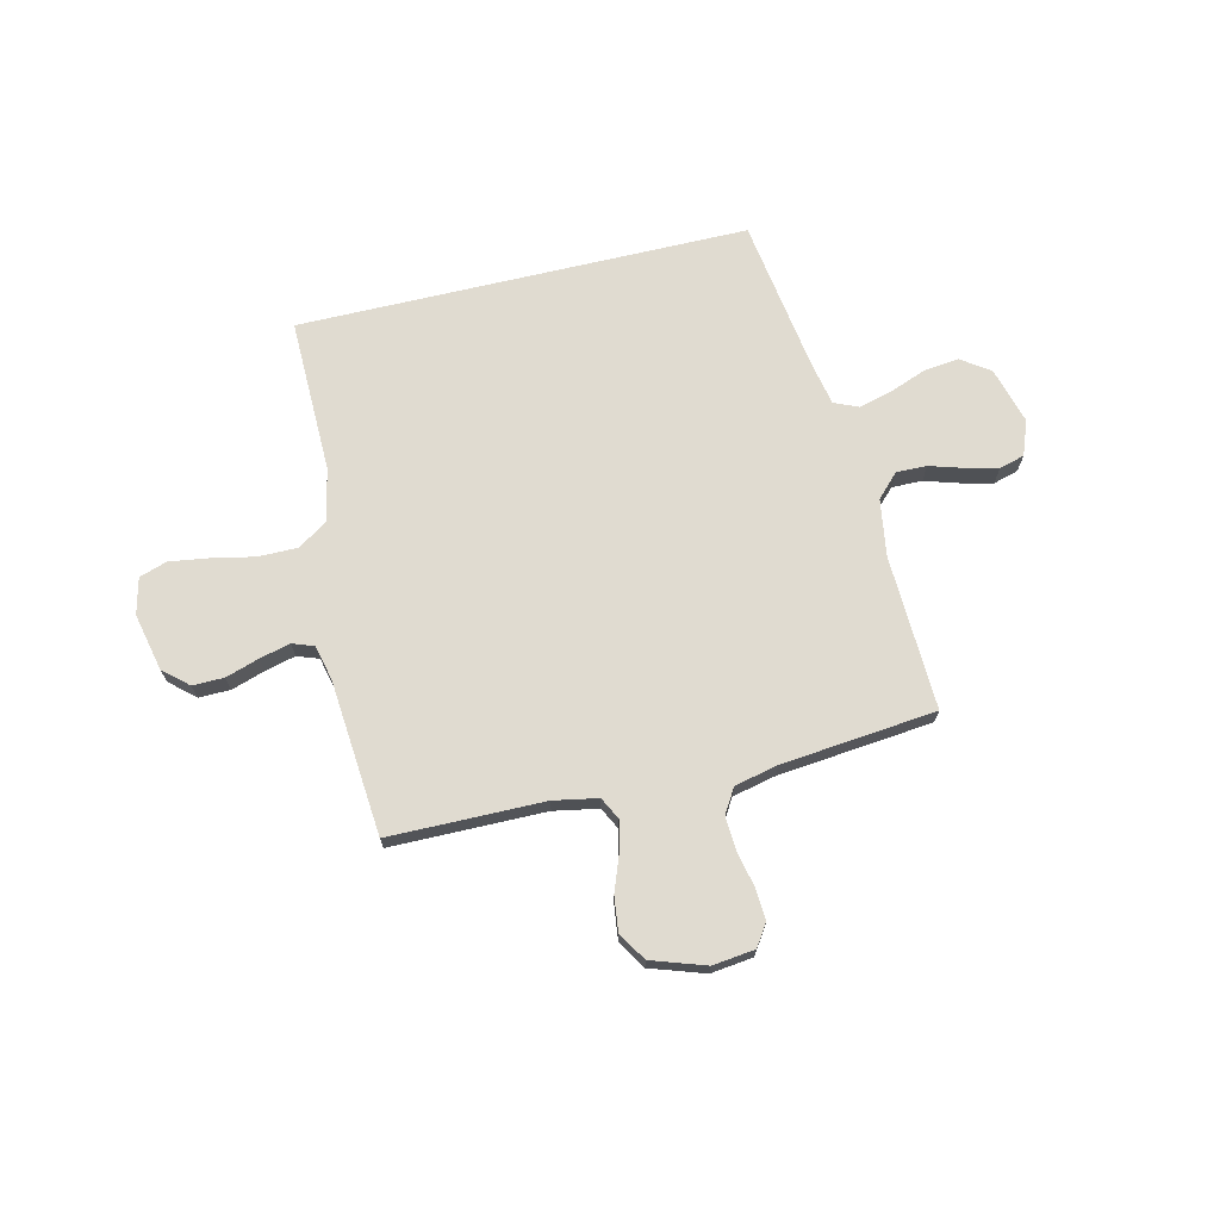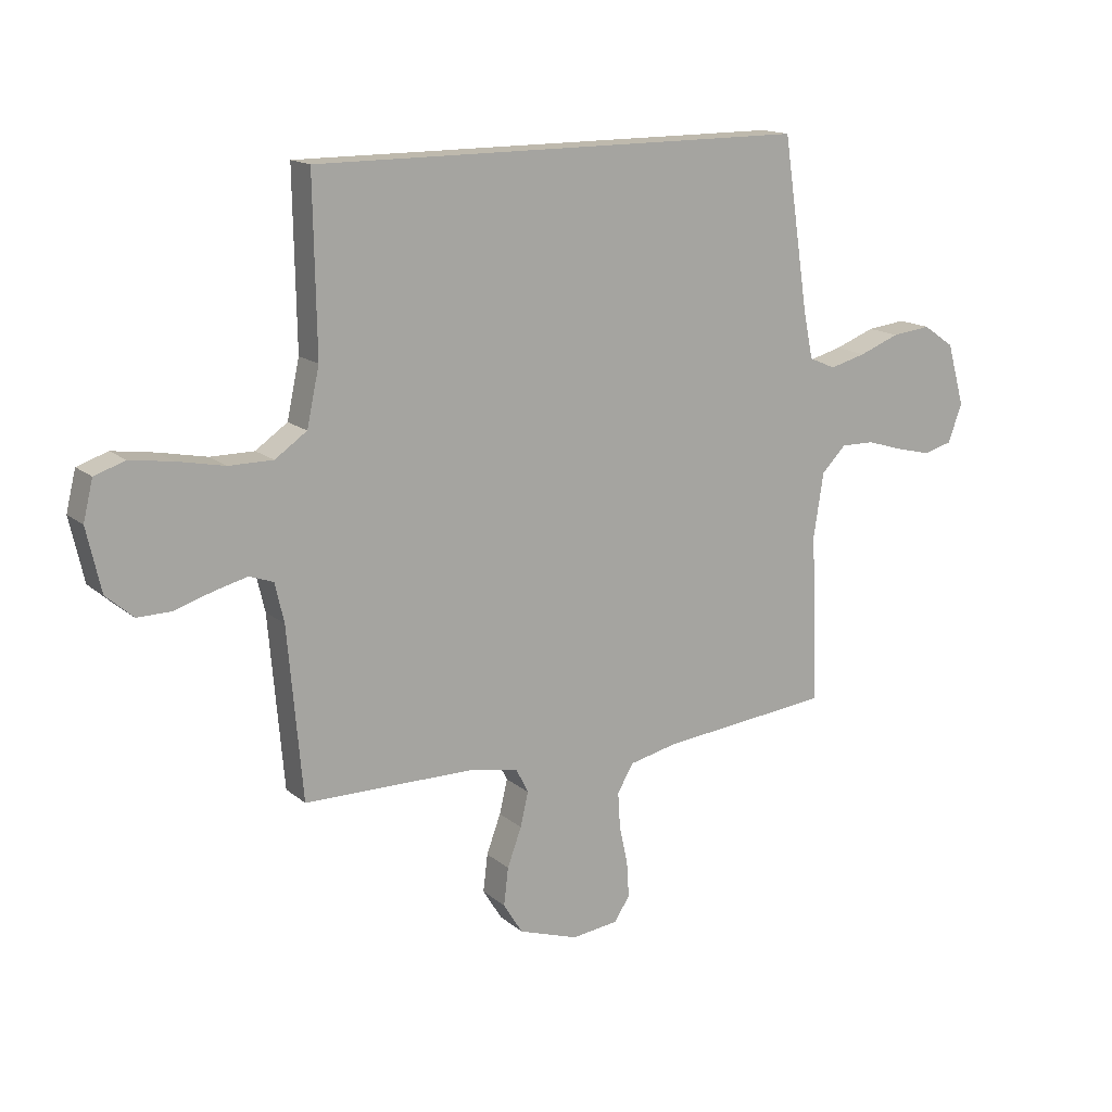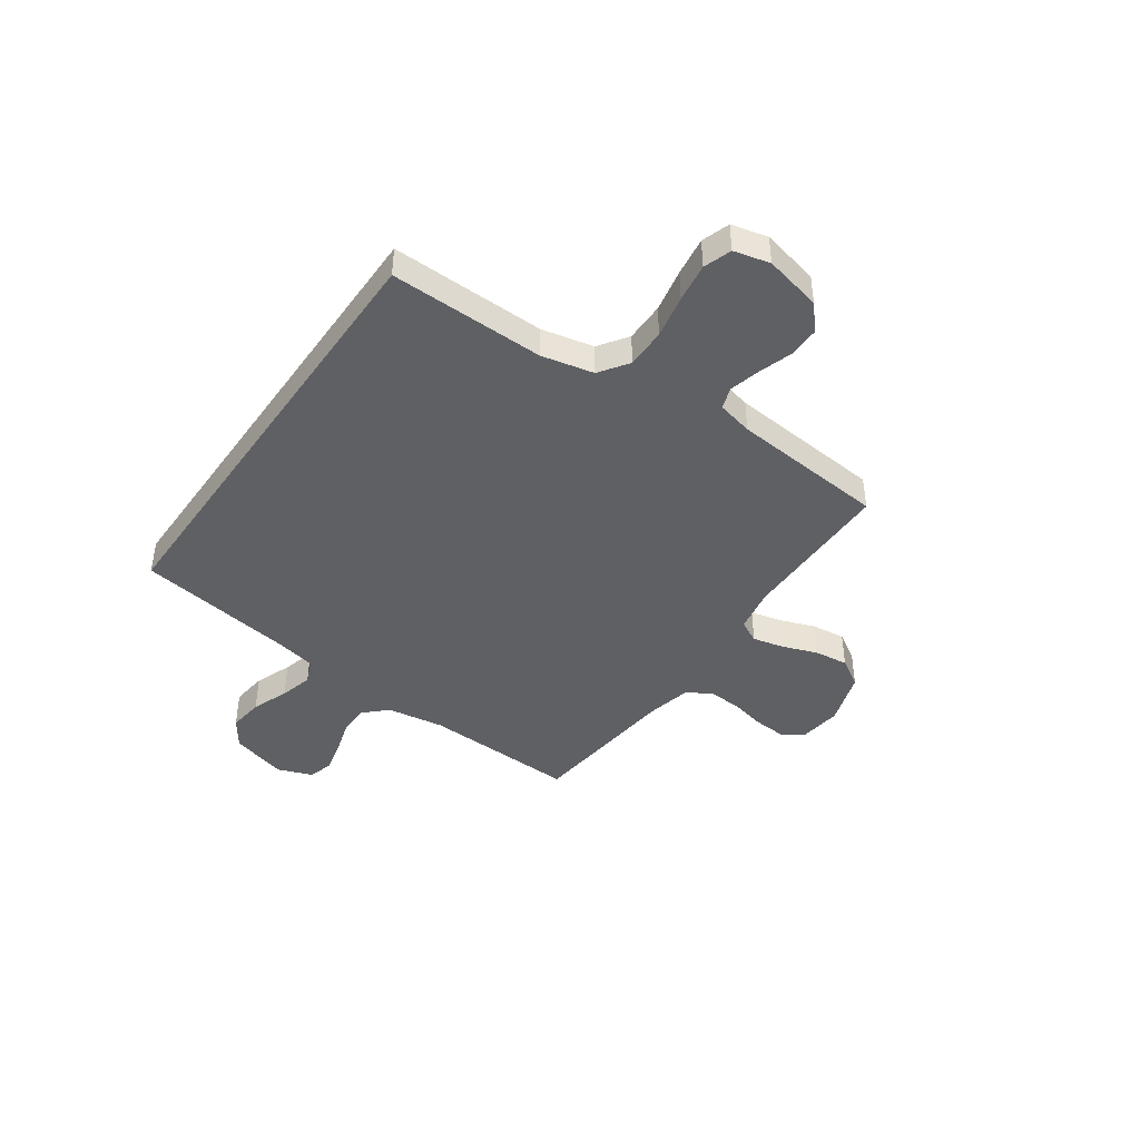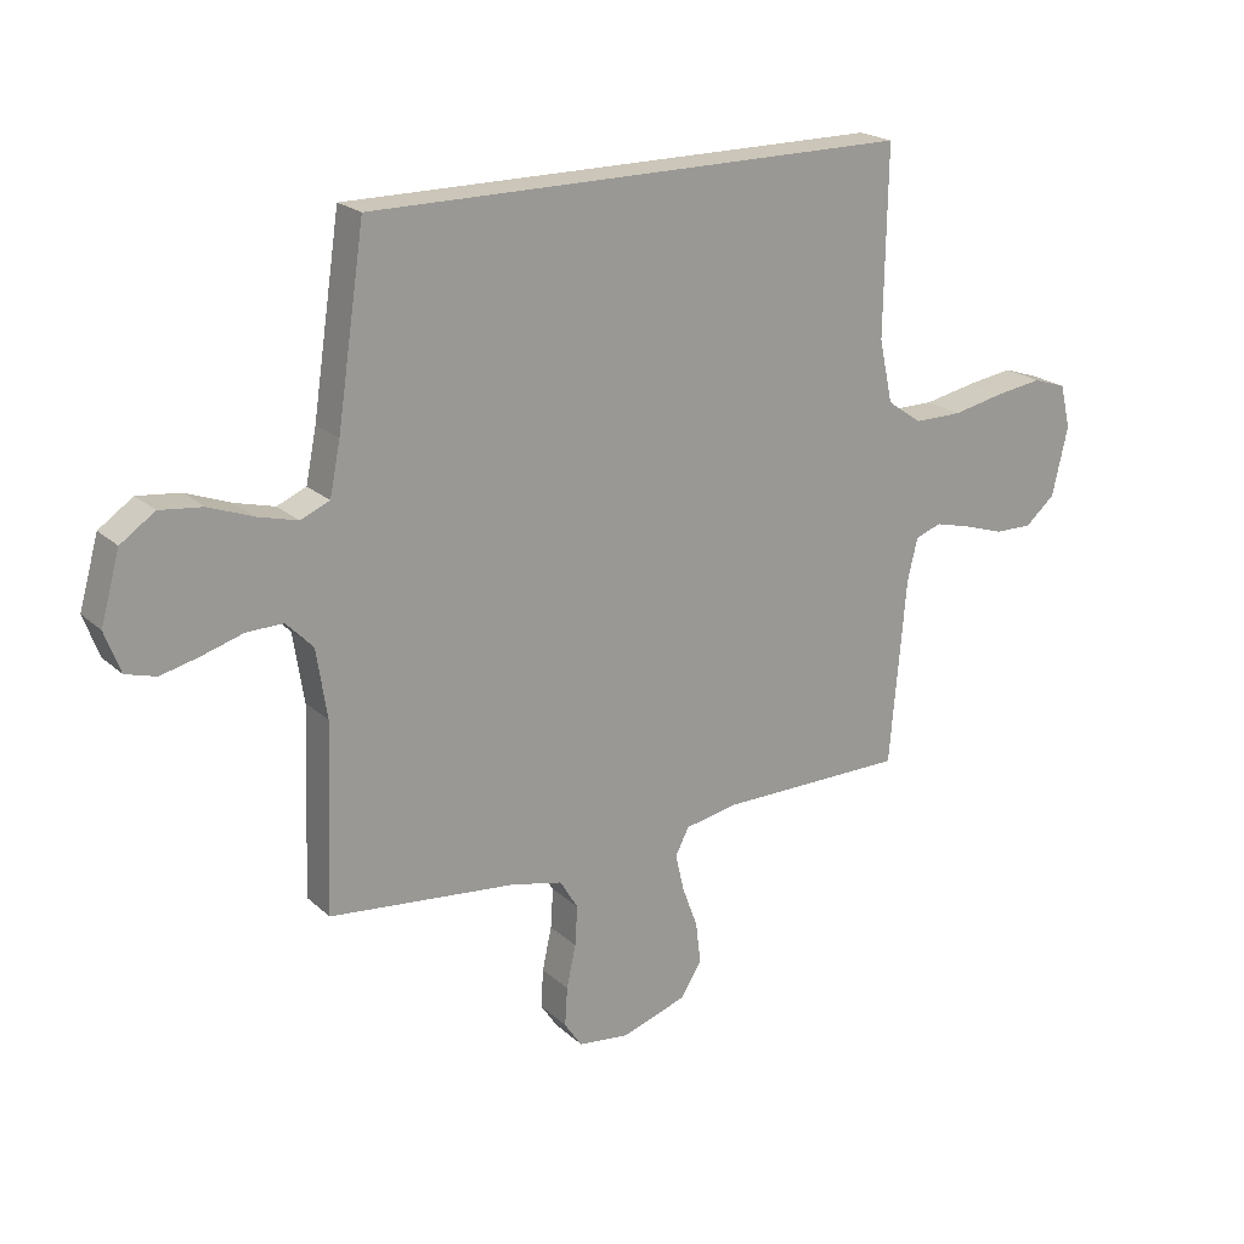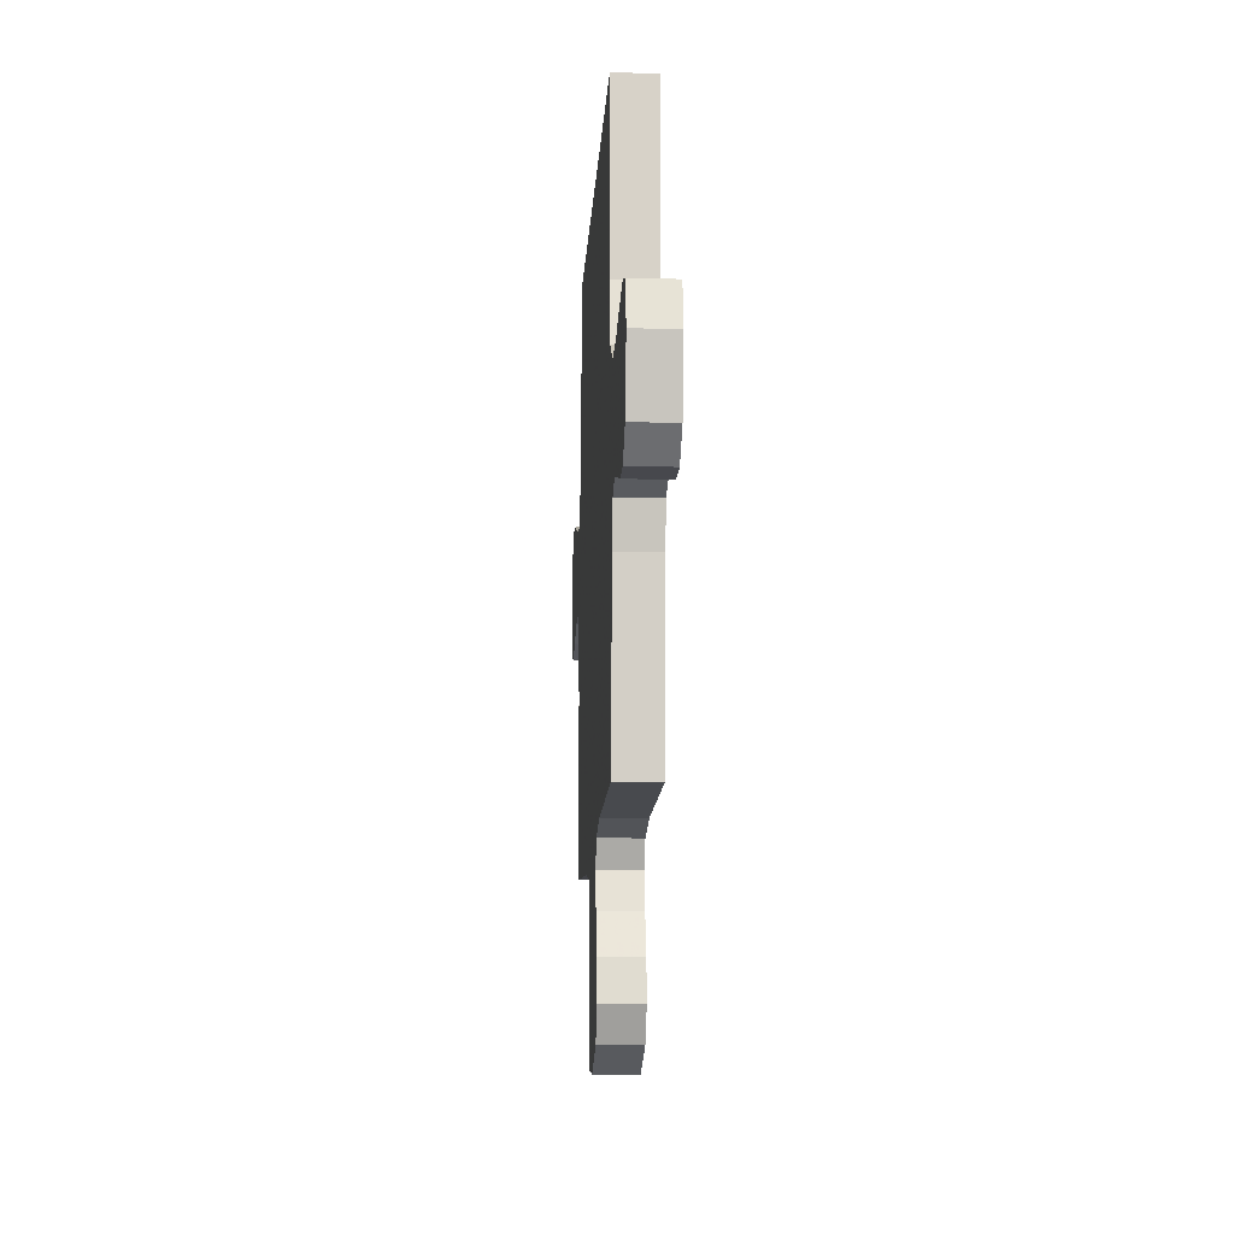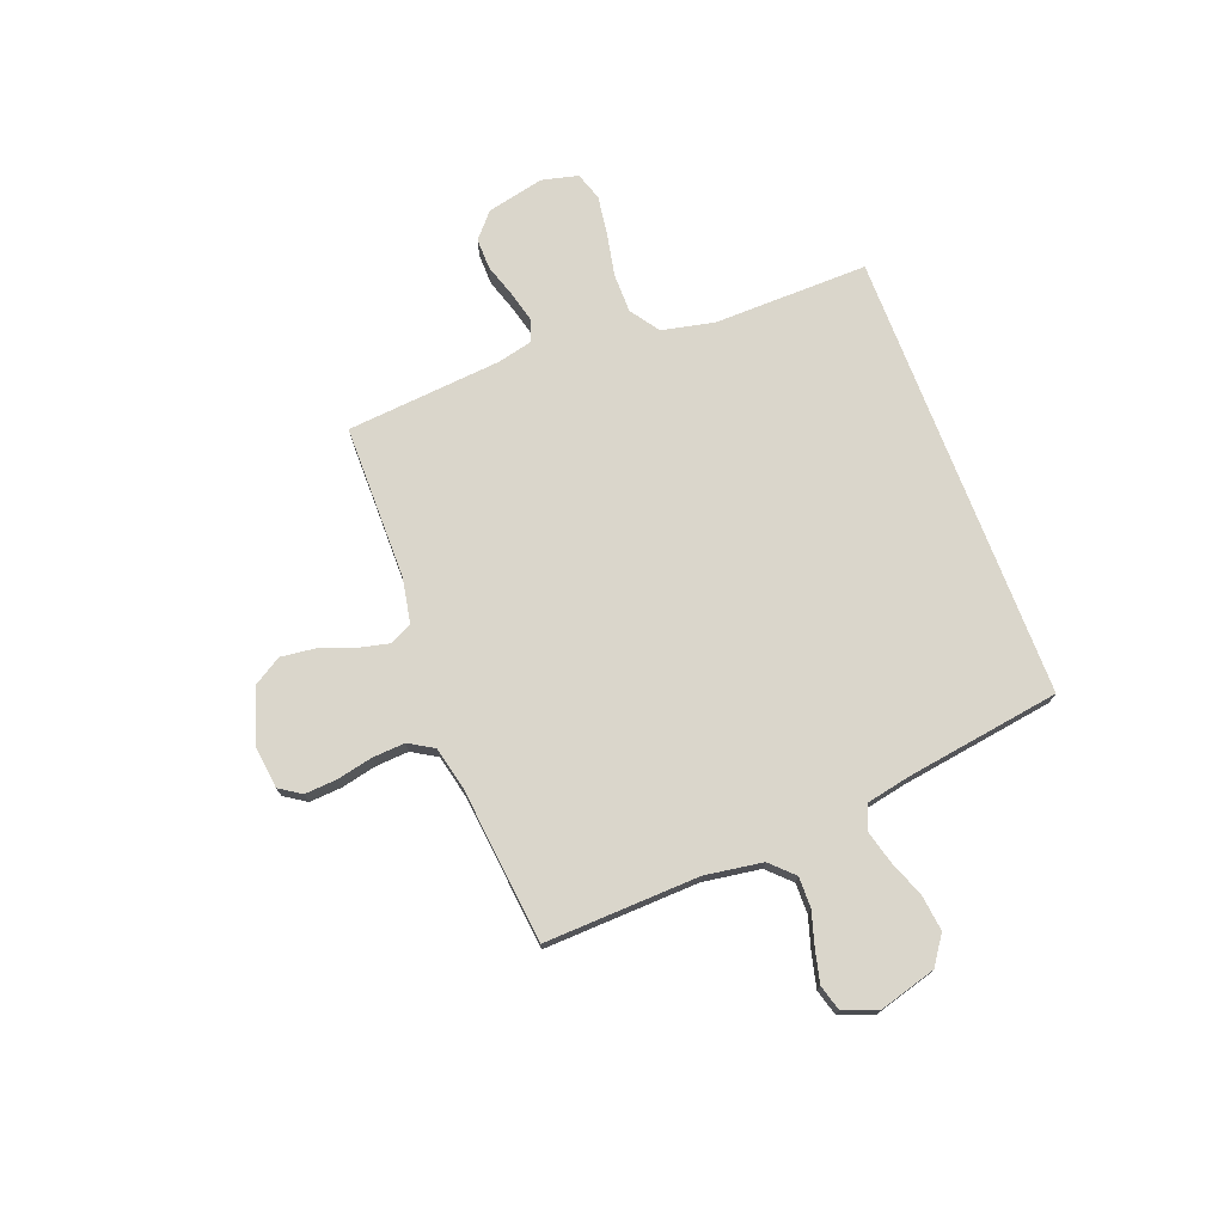
<metadata>
{"format":"obj","ext":"obj","renderer":"f3d","projection":"perspective","resolution":1024,"background":"white","views":[{"elev":70.1,"azim":166.7,"up":"+Y"},{"elev":15.3,"azim":148.8,"up":"+Z"},{"elev":-43.2,"azim":55.0,"up":"+Y"},{"elev":21.0,"azim":-33.0,"up":"+Z"},{"elev":-12.7,"azim":86.8,"up":"+Z"},{"elev":74.0,"azim":-110.9,"up":"+Y"}]}
</metadata>
<code>
v 0.5 0.07 -0.5
v 0.2 0.07 -0.502
v 0.114 0.07 -0.518
v 0.092 0.07 -0.561
v 0.106 0.07 -0.621
v 0.131 0.07 -0.689
v 0.139 0.07 -0.755
v 0.105 0.07 -0.81
v 0 0.07 -0.845
v -0.082 0.07 -0.835
v -0.11 0.07 -0.793
v -0.106 0.07 -0.731
v -0.091 0.07 -0.662
v -0.087 0.07 -0.598
v -0.116 0.07 -0.55
v -0.2 0.07 -0.531
v -0.5 0.07 -0.5
v -0.489 0.07 -0.2
v -0.506 0.07 -0.089
v -0.549 0.07 -0.045
v -0.608 0.07 -0.046
v -0.674 0.07 -0.066
v -0.736 0.07 -0.081
v -0.785 0.07 -0.067
v -0.81 0.07 0
v -0.779 0.07 0.11
v -0.724 0.07 0.148
v -0.655 0.07 0.14
v -0.584 0.07 0.113
v -0.52 0.07 0.096
v -0.473 0.07 0.116
v -0.456 0.07 0.2
v -0.411 0.07 0.5
v 0.462 0.07 0.5
v 0.457 0.07 0.2
v 0.479 0.07 0.099
v 0.535 0.07 0.06
v 0.612 0.07 0.06
v 0.696 0.07 0.077
v 0.771 0.07 0.088
v 0.825 0.07 0.07
v 0.842 0.07 0
v 0.817 0.07 -0.111
v 0.769 0.07 -0.153
v 0.708 0.07 -0.152
v 0.643 0.07 -0.131
v 0.584 0.07 -0.116
v 0.542 0.07 -0.131
v 0.526 0.07 -0.2
v 0.5 0 -0.5
v 0.2 0 -0.502
v 0.114 0 -0.518
v 0.092 0 -0.561
v 0.106 0 -0.621
v 0.131 0 -0.689
v 0.139 0 -0.755
v 0.105 0 -0.81
v 0 0 -0.845
v -0.082 0 -0.835
v -0.11 0 -0.793
v -0.106 0 -0.731
v -0.091 0 -0.662
v -0.087 0 -0.598
v -0.116 0 -0.55
v -0.2 0 -0.531
v -0.5 0 -0.5
v -0.489 0 -0.2
v -0.506 0 -0.089
v -0.549 0 -0.045
v -0.608 0 -0.046
v -0.674 0 -0.066
v -0.736 0 -0.081
v -0.785 0 -0.067
v -0.81 0 0
v -0.779 0 0.11
v -0.724 0 0.148
v -0.655 0 0.14
v -0.584 0 0.113
v -0.52 0 0.096
v -0.473 0 0.116
v -0.456 0 0.2
v -0.411 0 0.5
v 0.462 0 0.5
v 0.457 0 0.2
v 0.479 0 0.099
v 0.535 0 0.06
v 0.612 0 0.06
v 0.696 0 0.077
v 0.771 0 0.088
v 0.825 0 0.07
v 0.842 0 0
v 0.817 0 -0.111
v 0.769 0 -0.153
v 0.708 0 -0.152
v 0.643 0 -0.131
v 0.584 0 -0.116
v 0.542 0 -0.131
v 0.526 0 -0.2
f 43 44 45 46
f 43 46 47
f 42 43 47
f 41 42 47 48
f 38 39 40 41
f 32 33 34 35
f 31 32 35 36
f 30 31 36 37
f 26 27 28 29
f 26 29 30
f 25 26 30
f 21 22 23 24
f 21 24 25 30
f 16 17 18
f 15 16 18 19
f 10 11 12 13
f 10 13 14
f 9 10 14
f 8 9 14
f 5 6 7 8
f 4 5 8 14
f 3 4 14 15
f 49 1 2
f 48 49 2 3
f 38 41 48
f 37 38 48 3
f 20 21 30 37
f 19 20 37 3
f 3 15 19
f 95 94 93 92
f 96 95 92
f 96 92 91
f 97 96 91 90
f 90 89 88 87
f 84 83 82 81
f 85 84 81 80
f 86 85 80 79
f 78 77 76 75
f 79 78 75
f 79 75 74
f 73 72 71 70
f 79 74 73 70
f 67 66 65
f 68 67 65 64
f 62 61 60 59
f 63 62 59
f 63 59 58
f 63 58 57
f 57 56 55 54
f 63 57 54 53
f 64 63 53 52
f 51 50 98
f 52 51 98 97
f 97 90 87
f 52 97 87 86
f 86 79 70 69
f 52 86 69 68
f 68 64 52
f 1 50 51 2
f 2 51 52 3
f 3 52 53 4
f 4 53 54 5
f 5 54 55 6
f 6 55 56 7
f 7 56 57 8
f 8 57 58 9
f 9 58 59 10
f 10 59 60 11
f 11 60 61 12
f 12 61 62 13
f 13 62 63 14
f 14 63 64 15
f 15 64 65 16
f 16 65 66 17
f 17 66 67 18
f 18 67 68 19
f 19 68 69 20
f 20 69 70 21
f 21 70 71 22
f 22 71 72 23
f 23 72 73 24
f 24 73 74 25
f 25 74 75 26
f 26 75 76 27
f 27 76 77 28
f 28 77 78 29
f 29 78 79 30
f 30 79 80 31
f 31 80 81 32
f 32 81 82 33
f 33 82 83 34
f 34 83 84 35
f 35 84 85 36
f 36 85 86 37
f 37 86 87 38
f 38 87 88 39
f 39 88 89 40
f 40 89 90 41
f 41 90 91 42
f 42 91 92 43
f 43 92 93 44
f 44 93 94 45
f 45 94 95 46
f 46 95 96 47
f 47 96 97 48
f 48 97 98 49
f 49 98 50 1

</code>
